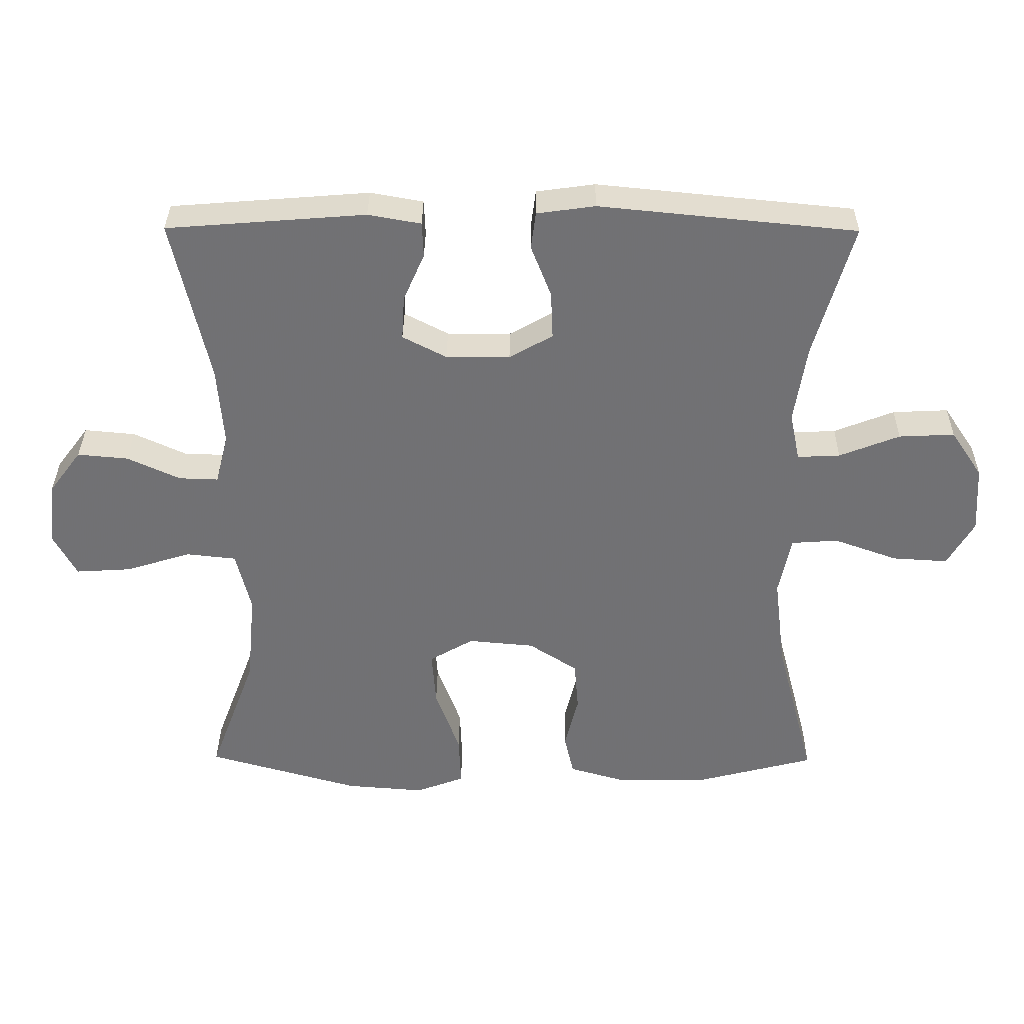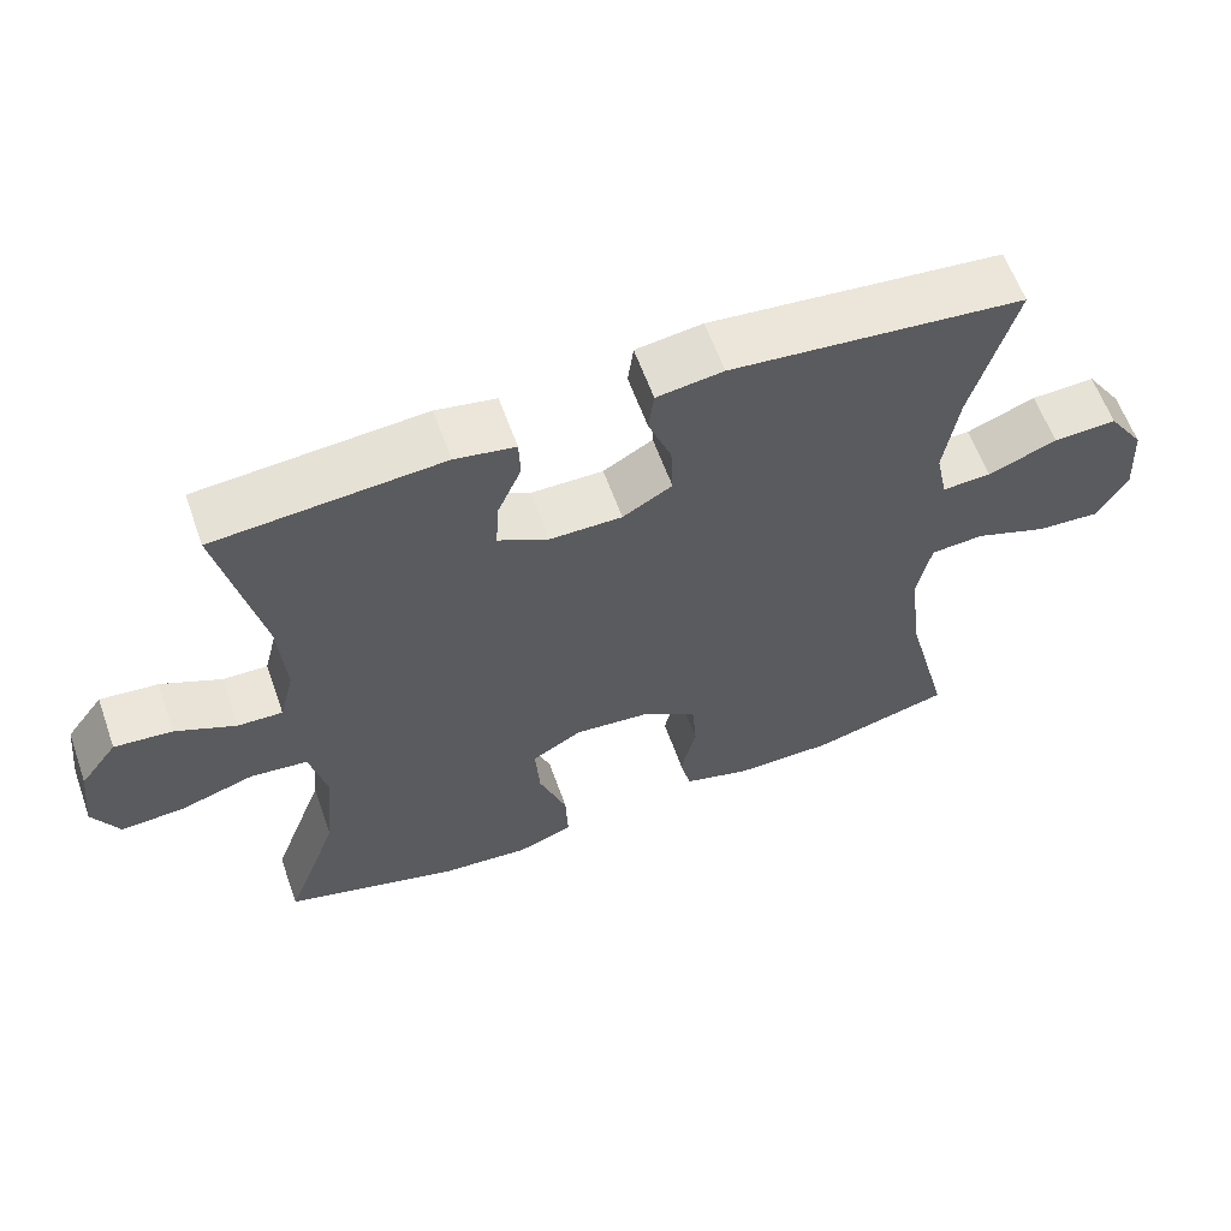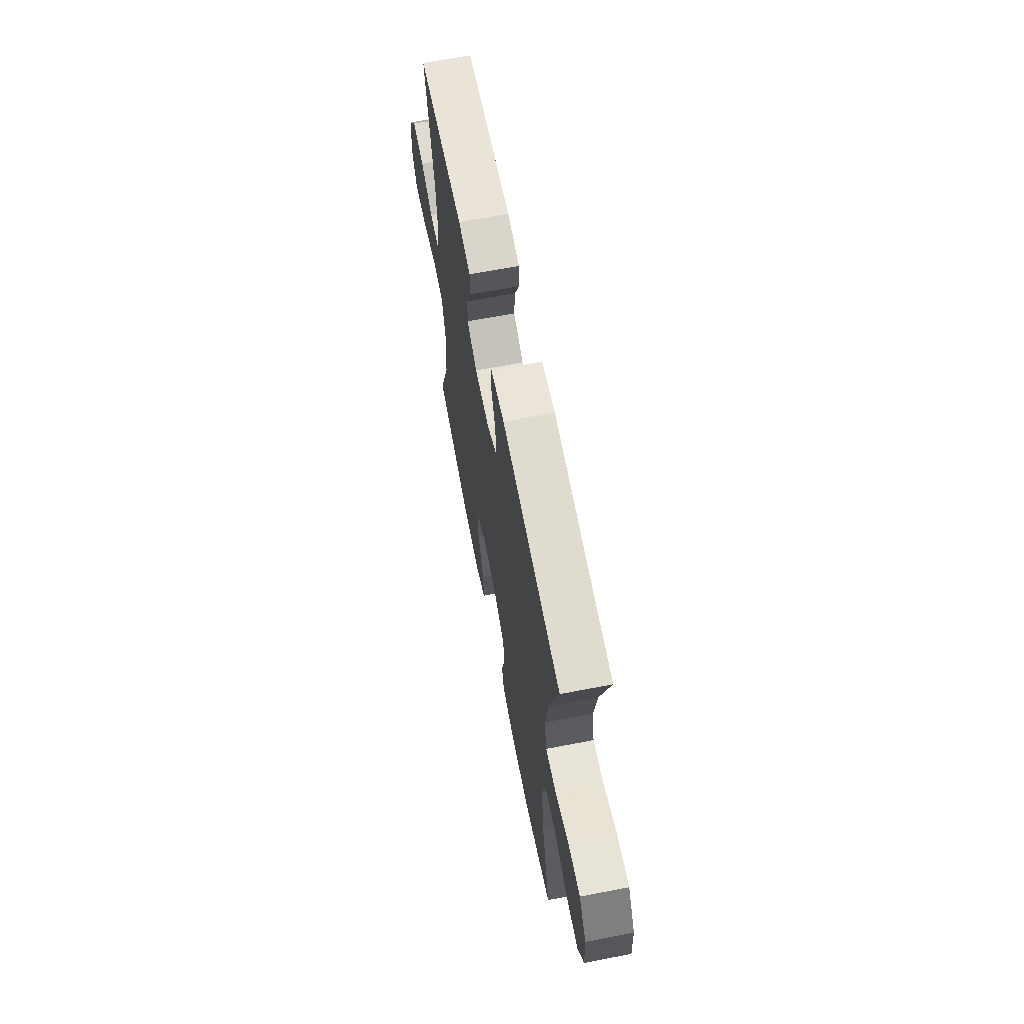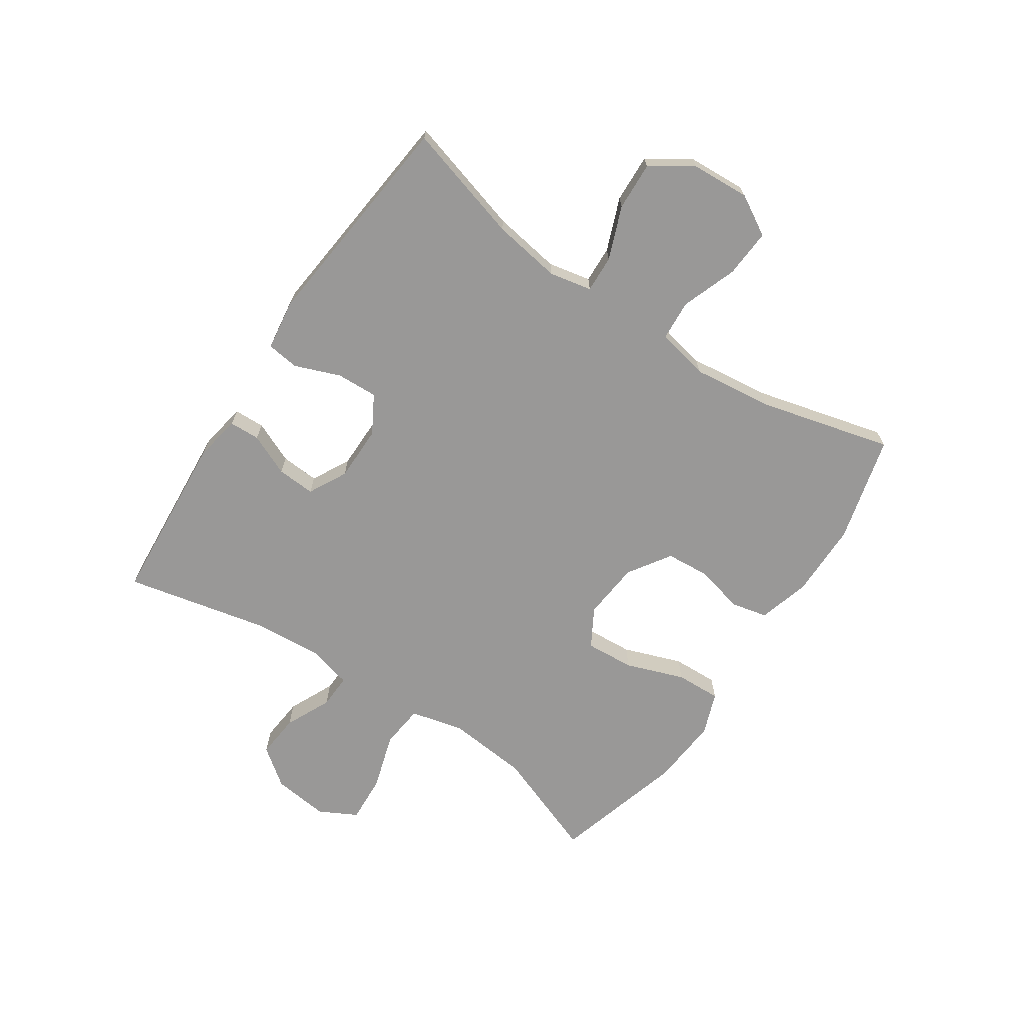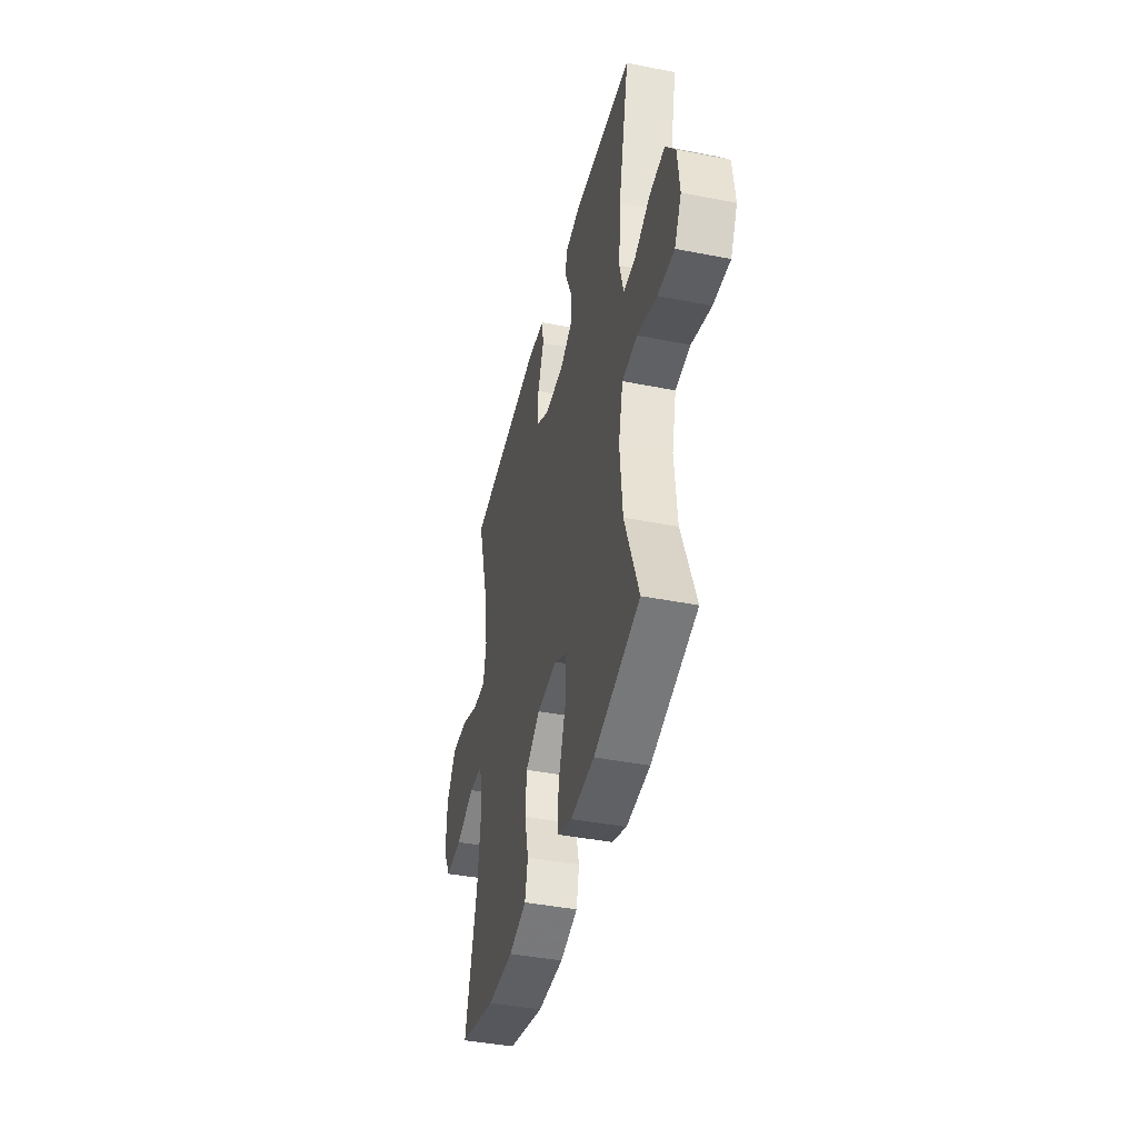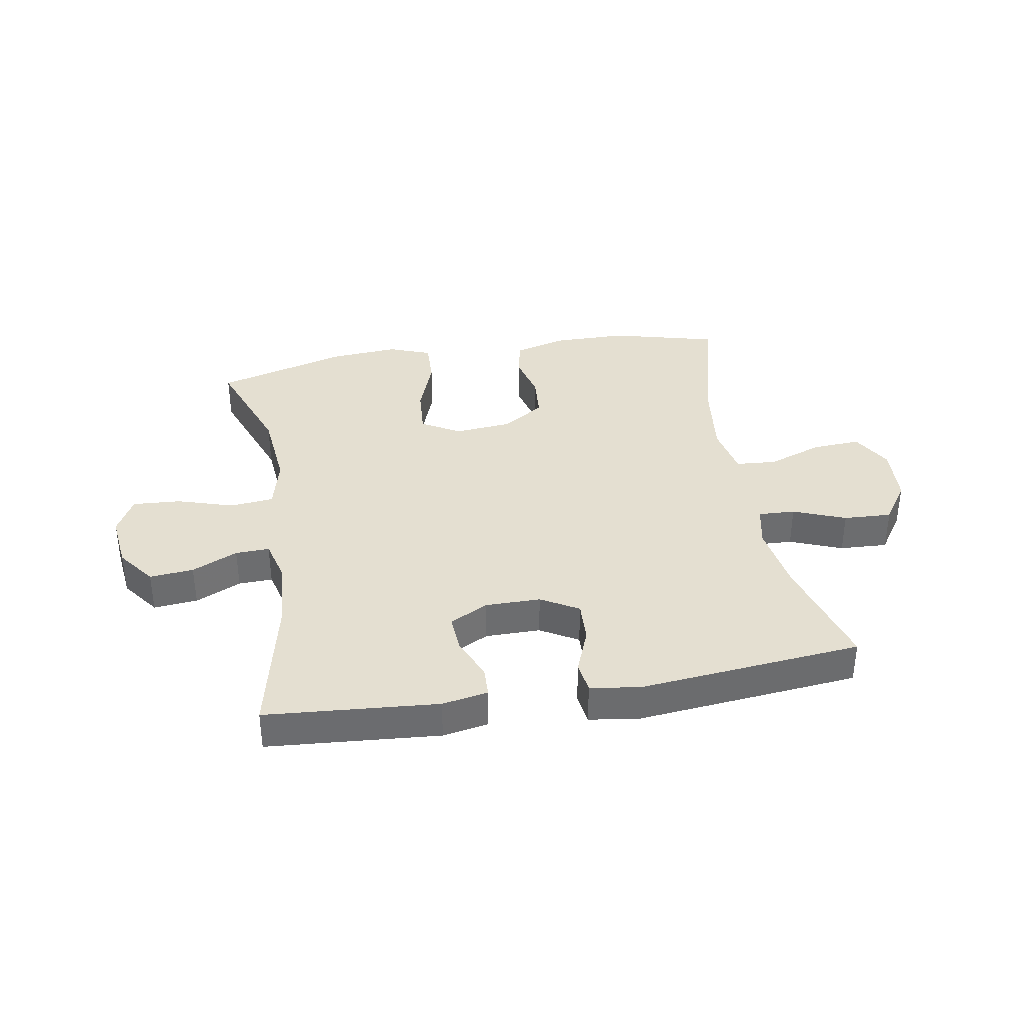
<metadata>
{"format":"obj","ext":"obj","renderer":"f3d","projection":"perspective","resolution":1024,"background":"white","views":[{"elev":34.6,"azim":0.5,"up":"+Z"},{"elev":60.7,"azim":-19.6,"up":"+Z"},{"elev":65.1,"azim":79.0,"up":"+Z"},{"elev":-68.7,"azim":56.1,"up":"+Y"},{"elev":-41.7,"azim":-103.4,"up":"+Z"},{"elev":36.6,"azim":-9.7,"up":"+Y"}]}
</metadata>
<code>
v -0.5 0.07 -0.5
v -0.431 0.07 -0.315
v -0.418 0.07 -0.177
v -0.44 0.07 -0.086
v -0.514 0.07 -0.078
v -0.61 0.07 -0.108
v -0.692 0.07 -0.113
v -0.726 0.07 -0.049
v -0.715 0.07 0.046
v -0.667 0.07 0.11
v -0.592 0.07 0.103
v -0.514 0.07 0.067
v -0.456 0.07 0.065
v -0.437 0.07 0.139
v -0.446 0.07 0.257
v -0.5 0.07 0.5
v -0.207 0.07 0.523
v -0.129 0.07 0.509
v -0.127 0.07 0.457
v -0.158 0.07 0.386
v -0.162 0.07 0.321
v -0.097 0.07 0.287
v -0.003 0.07 0.287
v 0.061 0.07 0.324
v 0.058 0.07 0.394
v 0.028 0.07 0.471
v 0.035 0.07 0.526
v 0.121 0.07 0.538
v 0.5 0.07 0.5
v 0.443 0.07 0.3
v 0.425 0.07 0.184
v 0.44 0.07 0.112
v 0.503 0.07 0.115
v 0.592 0.07 0.15
v 0.674 0.07 0.154
v 0.721 0.07 0.084
v 0.727 0.07 -0.016
v 0.688 0.07 -0.084
v 0.606 0.07 -0.079
v 0.512 0.07 -0.045
v 0.443 0.07 -0.05
v 0.425 0.07 -0.139
v 0.442 0.07 -0.276
v 0.5 0.07 -0.5
v 0.319 0.07 -0.547
v 0.191 0.07 -0.548
v 0.104 0.07 -0.523
v 0.09 0.07 -0.461
v 0.11 0.07 -0.38
v 0.104 0.07 -0.305
v 0.032 0.07 -0.258
v -0.066 0.07 -0.249
v -0.131 0.07 -0.287
v -0.125 0.07 -0.37
v -0.089 0.07 -0.469
v -0.086 0.07 -0.546
v -0.158 0.07 -0.573
v -0.274 0.07 -0.564
v -0.5 0 -0.5
v -0.431 0 -0.315
v -0.418 0 -0.177
v -0.44 0 -0.086
v -0.514 0 -0.078
v -0.61 0 -0.108
v -0.692 0 -0.113
v -0.726 0 -0.049
v -0.715 0 0.046
v -0.667 0 0.11
v -0.592 0 0.103
v -0.514 0 0.067
v -0.456 0 0.065
v -0.437 0 0.139
v -0.446 0 0.257
v -0.5 0 0.5
v -0.207 0 0.523
v -0.129 0 0.509
v -0.127 0 0.457
v -0.158 0 0.386
v -0.162 0 0.321
v -0.097 0 0.287
v -0.003 0 0.287
v 0.061 0 0.324
v 0.058 0 0.394
v 0.028 0 0.471
v 0.035 0 0.526
v 0.121 0 0.538
v 0.5 0 0.5
v 0.443 0 0.3
v 0.425 0 0.184
v 0.44 0 0.112
v 0.503 0 0.115
v 0.592 0 0.15
v 0.674 0 0.154
v 0.721 0 0.084
v 0.727 0 -0.016
v 0.688 0 -0.084
v 0.606 0 -0.079
v 0.512 0 -0.045
v 0.443 0 -0.05
v 0.425 0 -0.139
v 0.442 0 -0.276
v 0.5 0 -0.5
v 0.319 0 -0.547
v 0.191 0 -0.548
v 0.104 0 -0.523
v 0.09 0 -0.461
v 0.11 0 -0.38
v 0.104 0 -0.305
v 0.032 0 -0.258
v -0.066 0 -0.249
v -0.131 0 -0.287
v -0.125 0 -0.37
v -0.089 0 -0.469
v -0.086 0 -0.546
v -0.158 0 -0.573
v -0.274 0 -0.564
f 58 1 2
f 57 58 2
f 56 57 2
f 55 56 2
f 54 55 2
f 53 54 2 3
f 52 53 3 4
f 51 52 4
f 47 48 49
f 46 47 49
f 45 46 49
f 44 45 49
f 43 44 49
f 42 43 49 50
f 41 42 50 51
f 38 39 40
f 37 38 40
f 36 37 40
f 35 36 40
f 34 35 40
f 33 34 40
f 32 33 40 41
f 41 51 4
f 32 41 4
f 31 32 4
f 28 29 30
f 27 28 30
f 26 27 30
f 25 26 30
f 24 25 30 31
f 18 19 20
f 17 18 20
f 16 17 20
f 15 16 20
f 14 15 20 21
f 13 14 21 22
f 10 11 12
f 9 10 12
f 8 9 12
f 7 8 12
f 6 7 12
f 5 6 12
f 5 12 13
f 31 4 5
f 24 31 5
f 23 24 5
f 5 13 22 23
f 60 59 116
f 60 116 115
f 60 115 114
f 60 114 113
f 60 113 112
f 61 60 112 111
f 62 61 111 110
f 62 110 109
f 107 106 105
f 107 105 104
f 107 104 103
f 107 103 102
f 107 102 101
f 108 107 101 100
f 109 108 100 99
f 98 97 96
f 98 96 95
f 98 95 94
f 98 94 93
f 98 93 92
f 98 92 91
f 99 98 91 90
f 62 109 99
f 62 99 90
f 62 90 89
f 88 87 86
f 88 86 85
f 88 85 84
f 88 84 83
f 89 88 83 82
f 78 77 76
f 78 76 75
f 78 75 74
f 78 74 73
f 79 78 73 72
f 80 79 72 71
f 70 69 68
f 70 68 67
f 70 67 66
f 70 66 65
f 70 65 64
f 70 64 63
f 71 70 63
f 63 62 89
f 63 89 82
f 63 82 81
f 81 80 71 63
f 1 59 60 2
f 2 60 61 3
f 3 61 62 4
f 4 62 63 5
f 5 63 64 6
f 6 64 65 7
f 7 65 66 8
f 8 66 67 9
f 9 67 68 10
f 10 68 69 11
f 11 69 70 12
f 12 70 71 13
f 13 71 72 14
f 14 72 73 15
f 15 73 74 16
f 16 74 75 17
f 17 75 76 18
f 18 76 77 19
f 19 77 78 20
f 20 78 79 21
f 21 79 80 22
f 22 80 81 23
f 23 81 82 24
f 24 82 83 25
f 25 83 84 26
f 26 84 85 27
f 27 85 86 28
f 28 86 87 29
f 29 87 88 30
f 30 88 89 31
f 31 89 90 32
f 32 90 91 33
f 33 91 92 34
f 34 92 93 35
f 35 93 94 36
f 36 94 95 37
f 37 95 96 38
f 38 96 97 39
f 39 97 98 40
f 40 98 99 41
f 41 99 100 42
f 42 100 101 43
f 43 101 102 44
f 44 102 103 45
f 45 103 104 46
f 46 104 105 47
f 47 105 106 48
f 48 106 107 49
f 49 107 108 50
f 50 108 109 51
f 51 109 110 52
f 52 110 111 53
f 53 111 112 54
f 54 112 113 55
f 55 113 114 56
f 56 114 115 57
f 57 115 116 58
f 58 116 59 1

</code>
